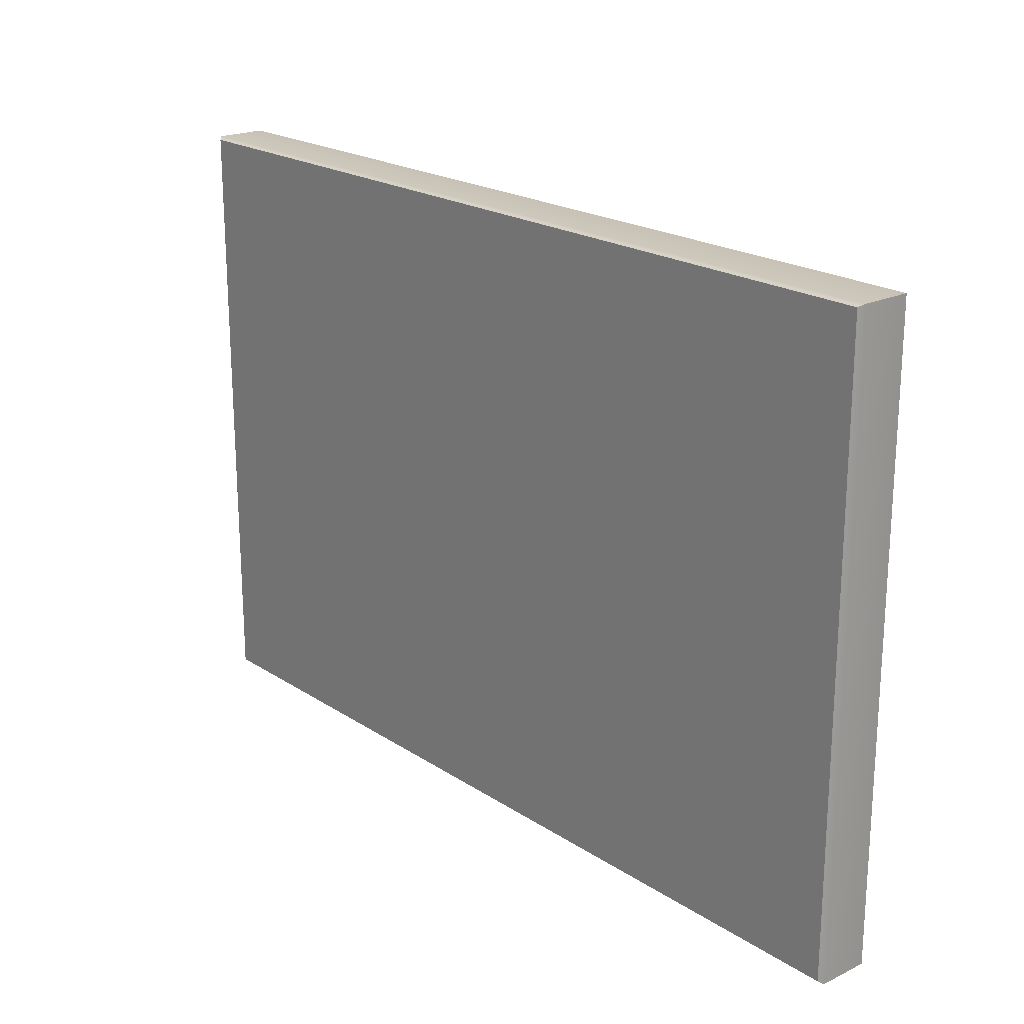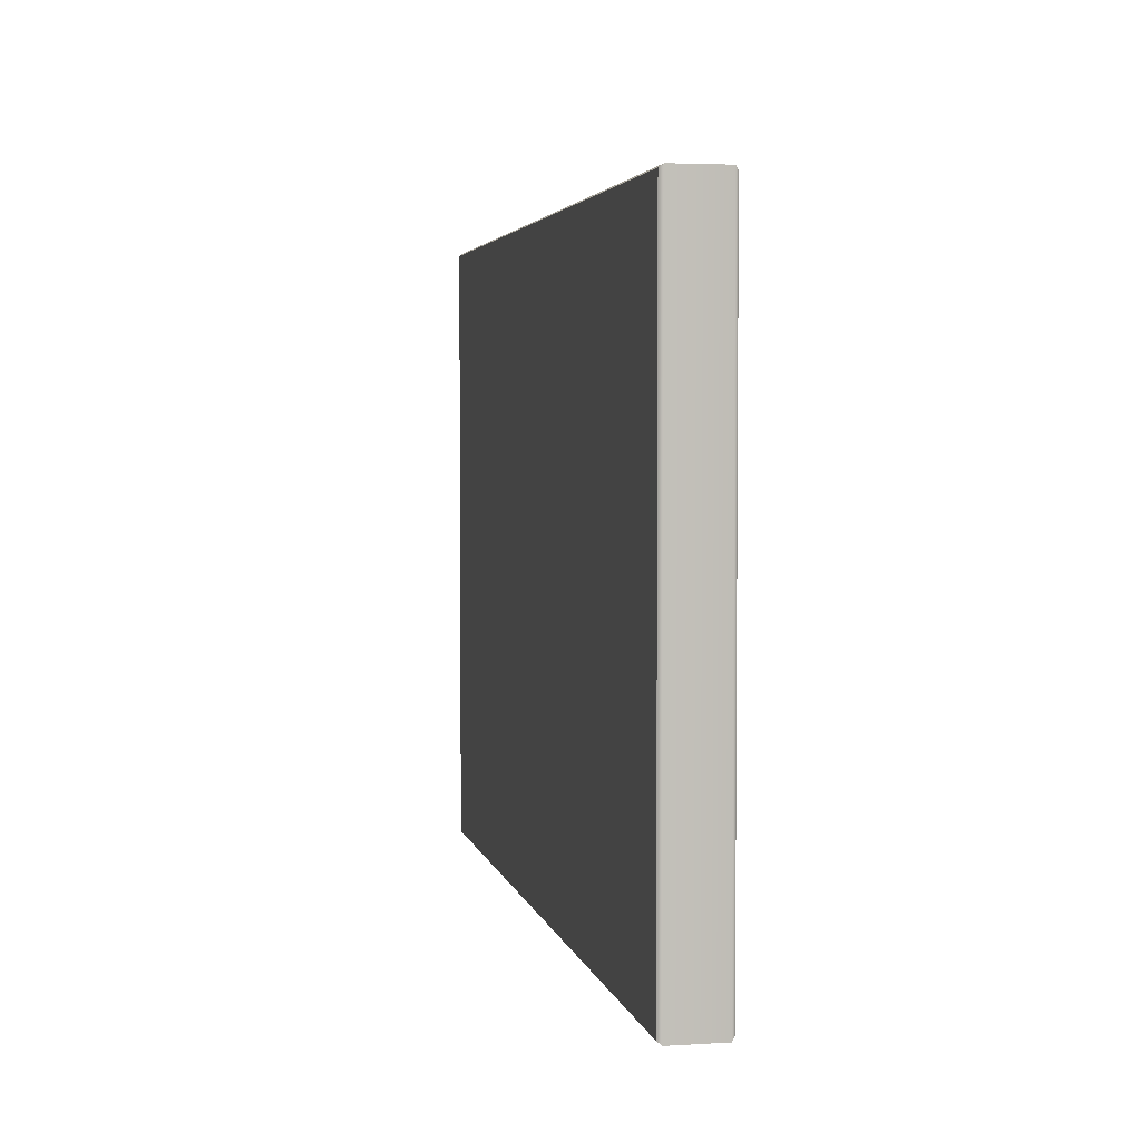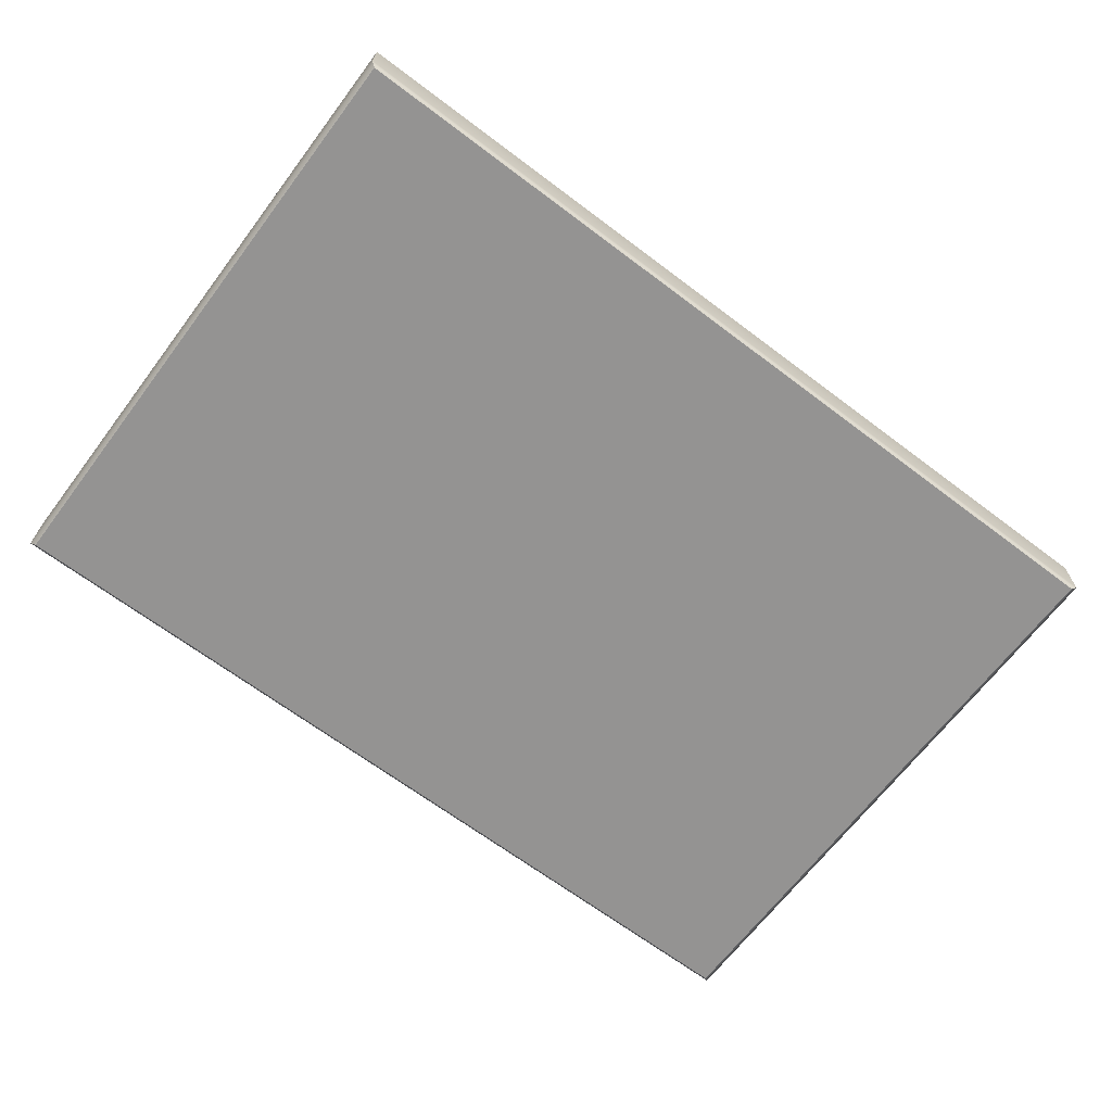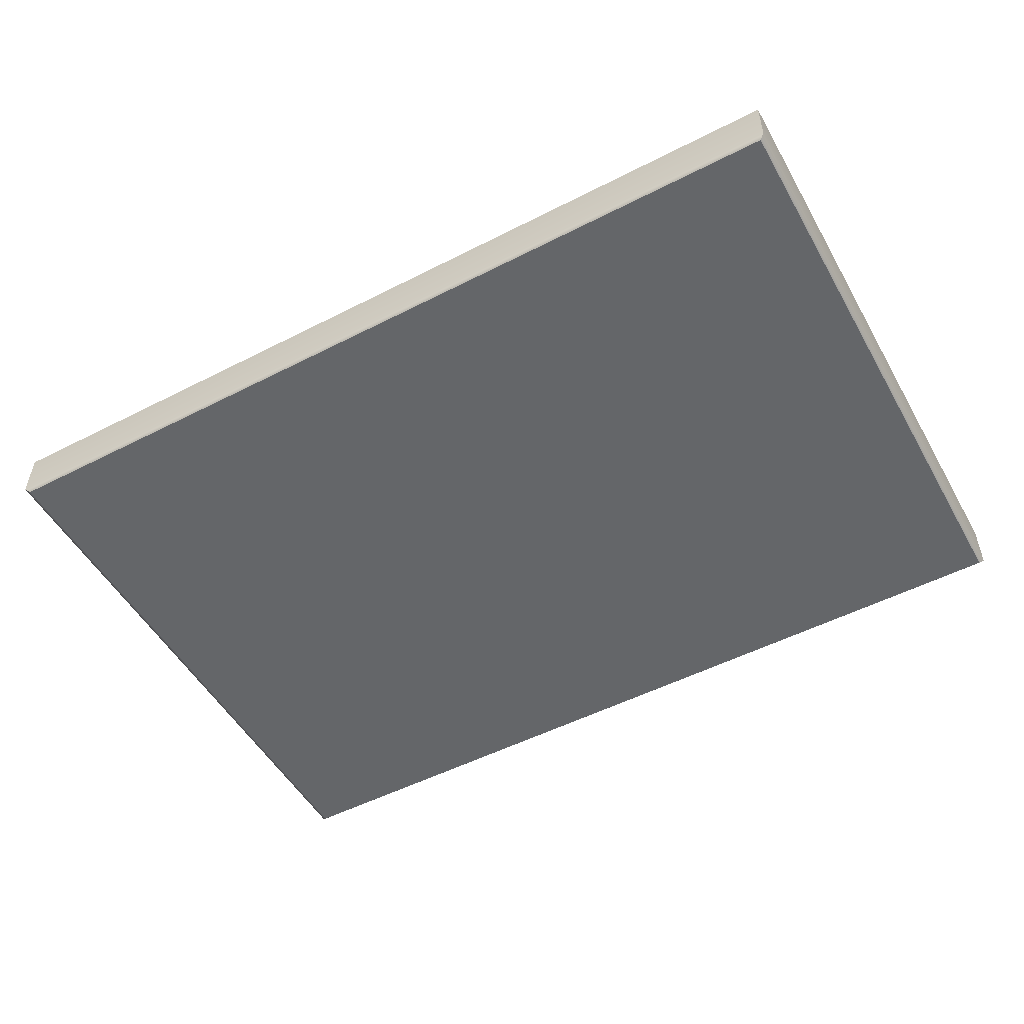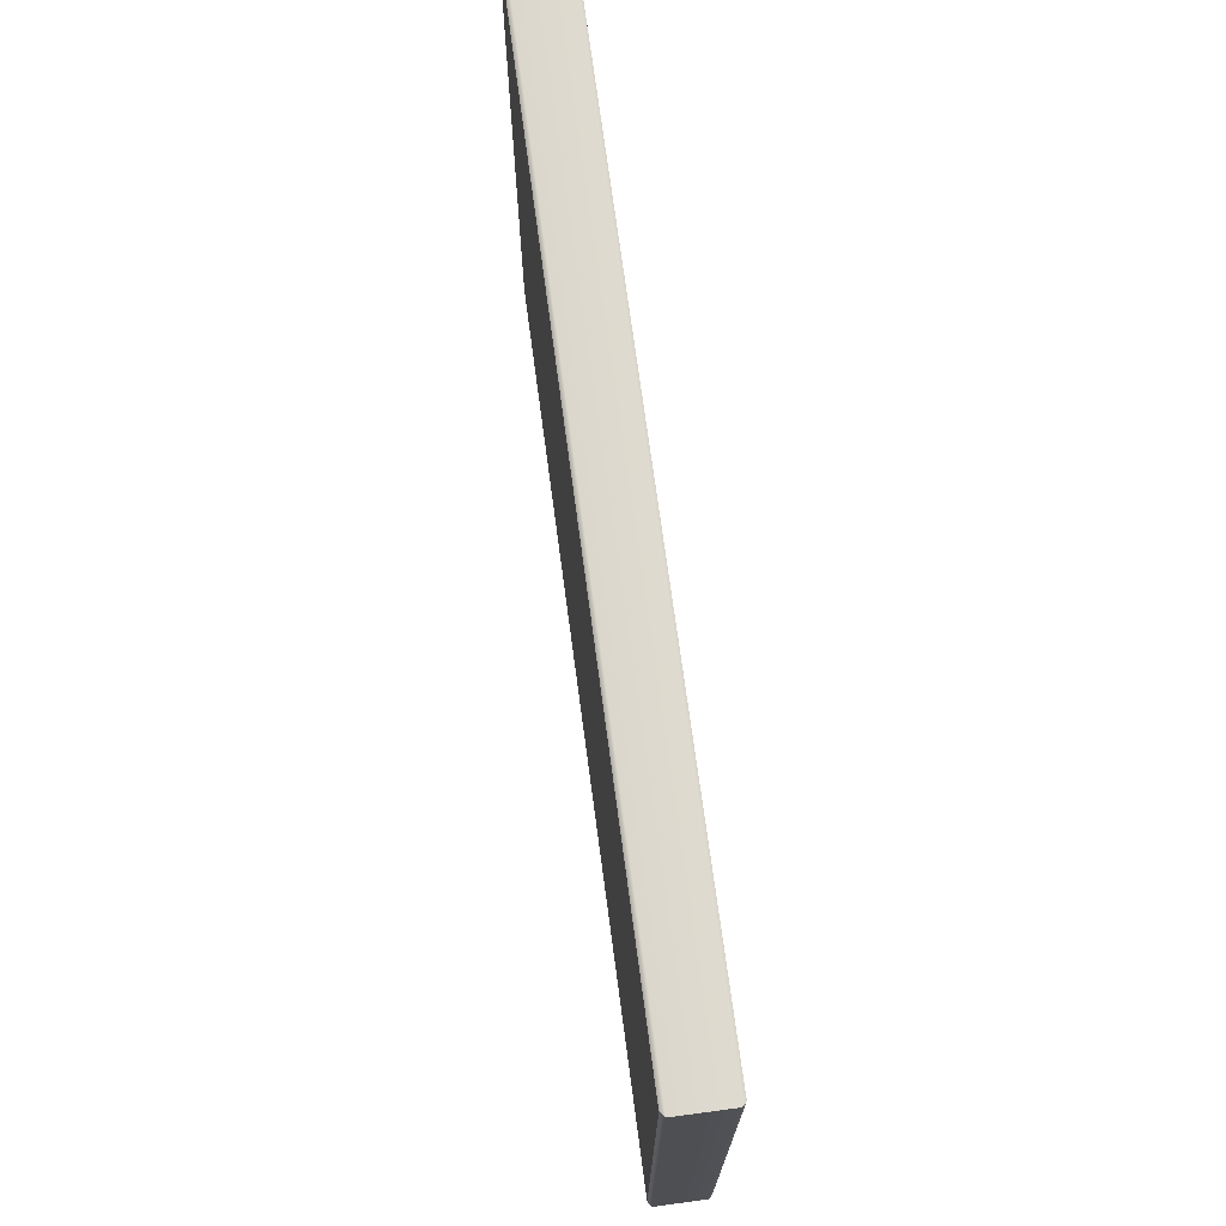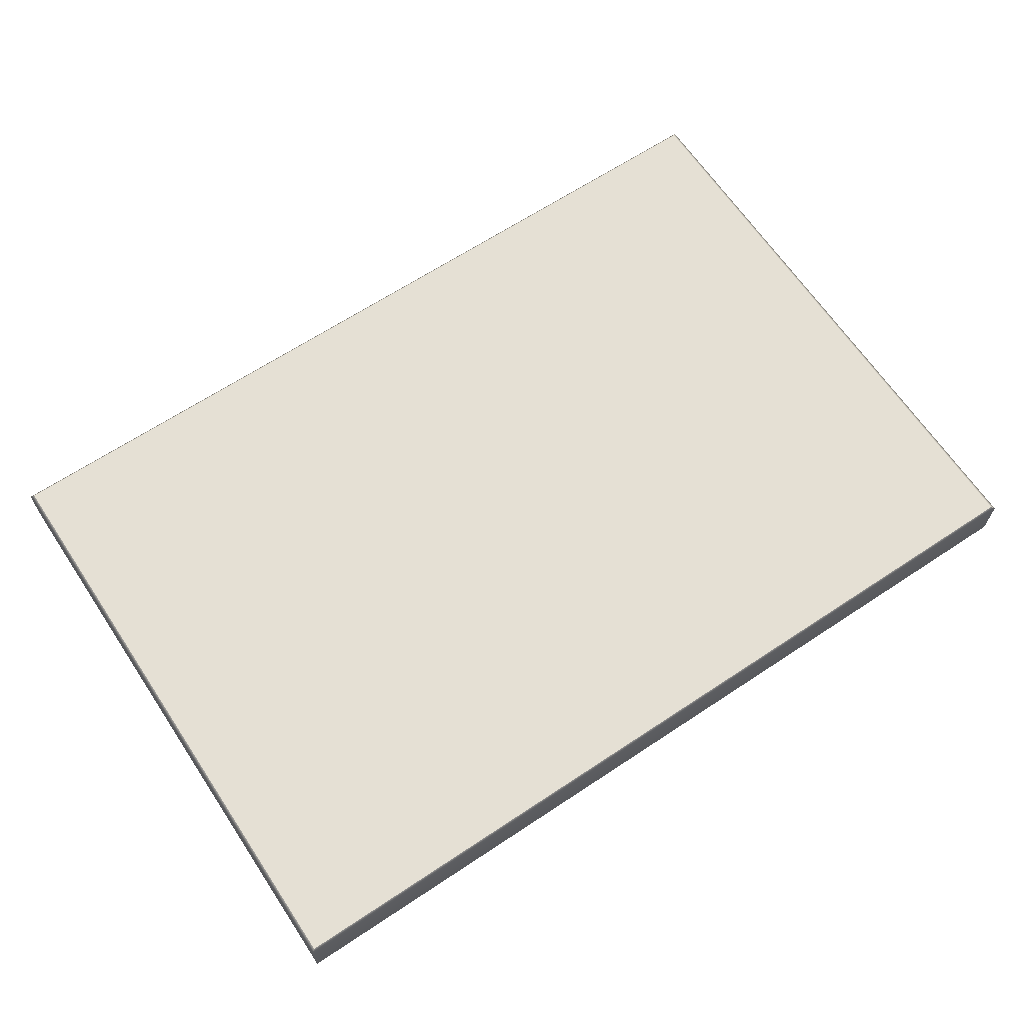
<metadata>
{"format":"obj","ext":"obj","renderer":"f3d","projection":"perspective","resolution":1024,"background":"white","views":[{"elev":20.8,"azim":49.3,"up":"+Y"},{"elev":3.5,"azim":78.5,"up":"+Y"},{"elev":-66.8,"azim":142.9,"up":"+Z"},{"elev":-51.7,"azim":29.0,"up":"+Z"},{"elev":71.7,"azim":-97.6,"up":"+Y"},{"elev":65.4,"azim":-33.7,"up":"+Z"}]}
</metadata>
<code>
g default
v -0.8235 0.3139 0.0509
v 0.8235 0.3139 0.0509
v -0.8235 1.444 0.0509
v 0.8235 1.444 0.0509
v -0.8216 1.443 -0.05639
v 0.8216 1.443 -0.05639
v -0.8216 0.3152 -0.05639
v 0.8216 0.3152 -0.05639
v 0.8309 0.3088 0.04414
v -0.8309 0.3088 0.04414
v -0.8309 1.449 0.04414
v 0.8309 1.449 0.04414
v -0.8309 0.3088 -0.04934
v -0.8309 1.449 -0.04934
v 0.8309 1.449 -0.04934
v 0.8309 0.3088 -0.04934
g pCube1
f 1 2 4 3
f 14 15 6 5
f 5 6 8 7
f 7 8 16 13
f 15 16 8 6
f 7 13 14 5
f 10 9 2 1
f 11 10 1 3
f 3 4 12 11
f 2 9 12 4
f 13 10 11 14
f 11 12 15 14
f 12 9 16 15
f 13 16 9 10

</code>
